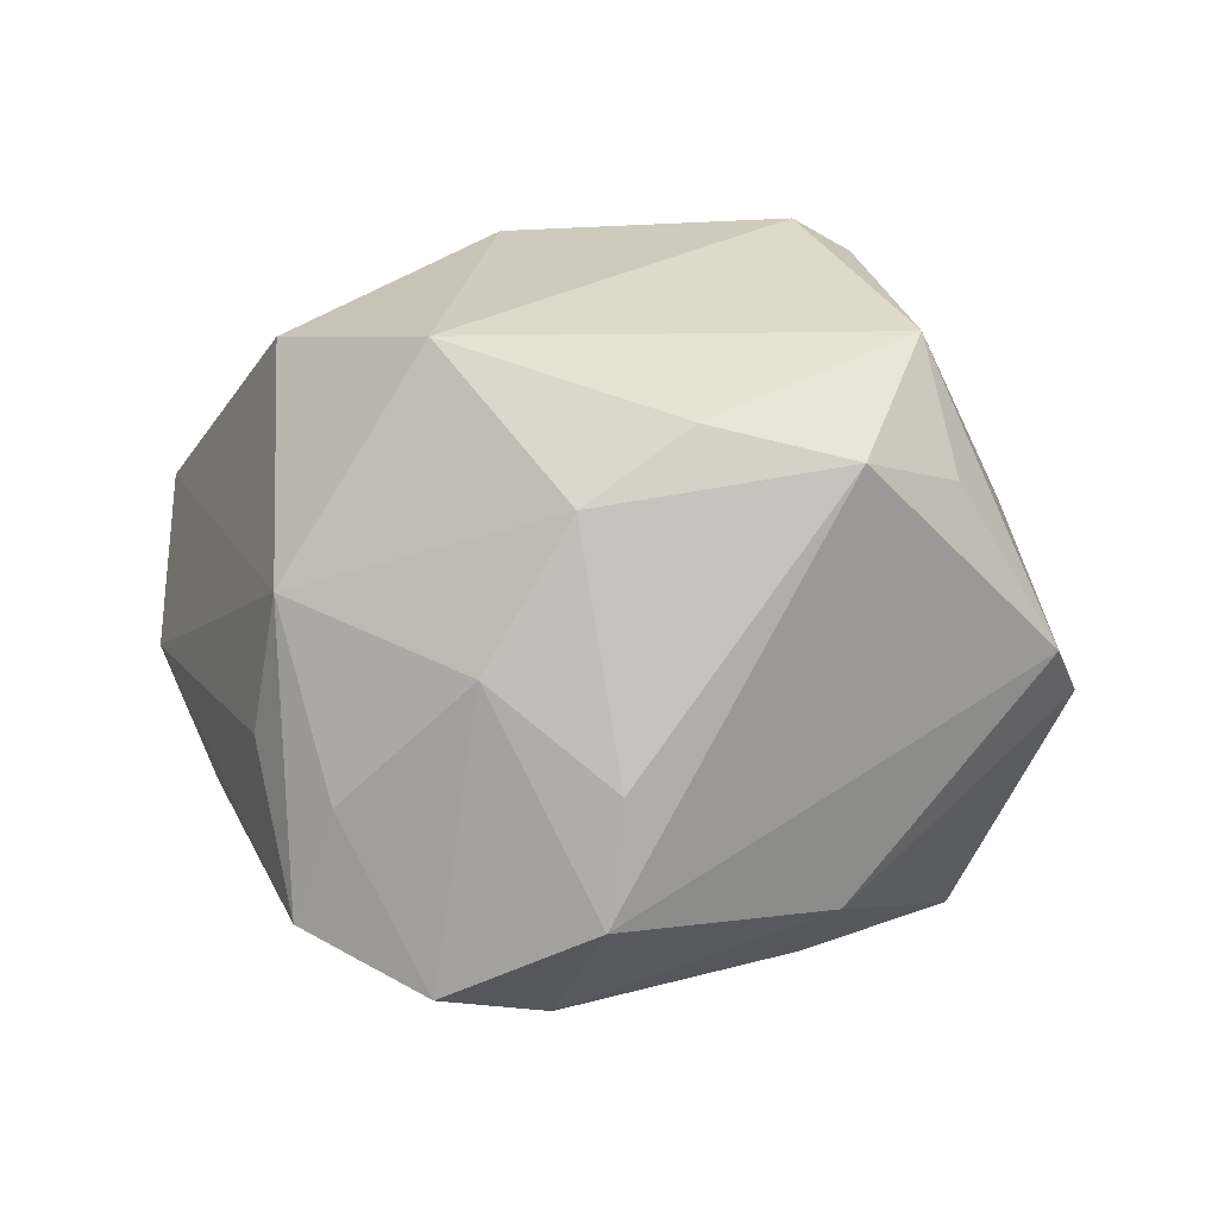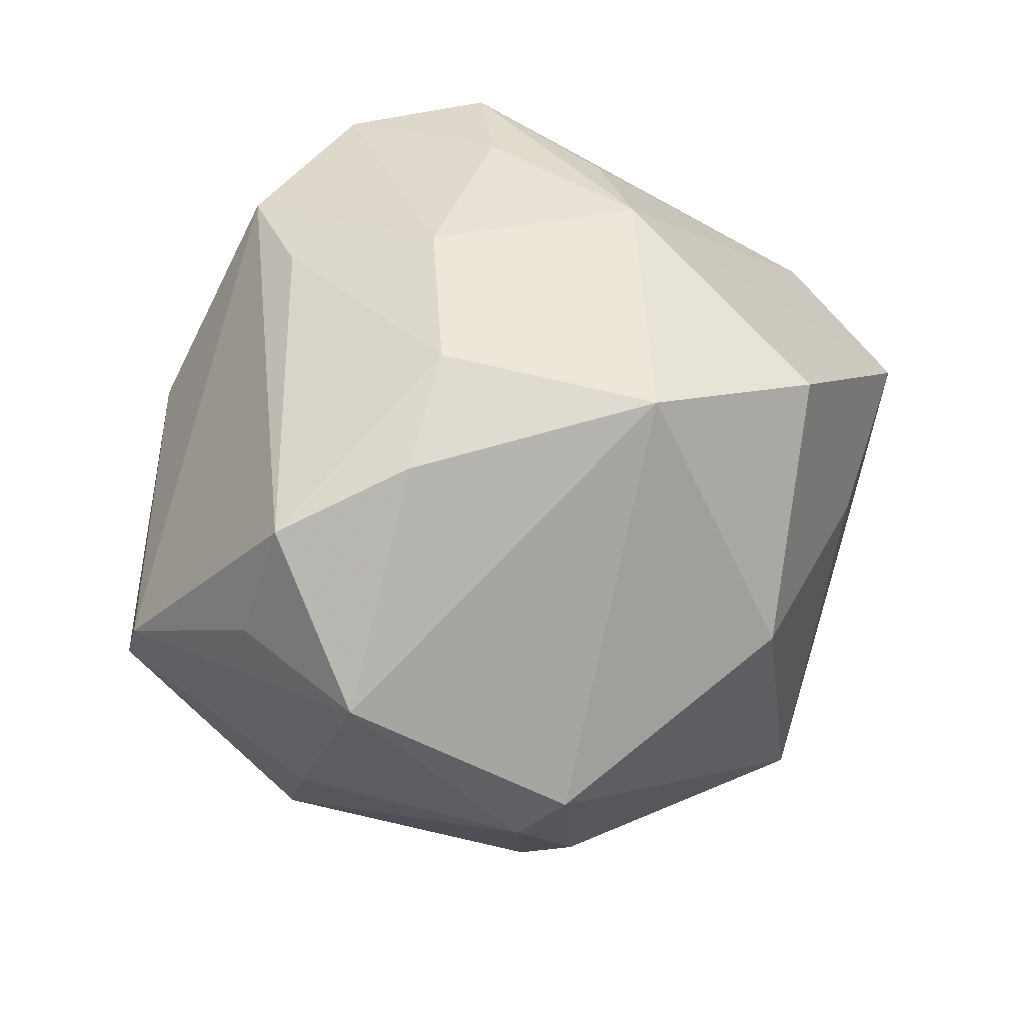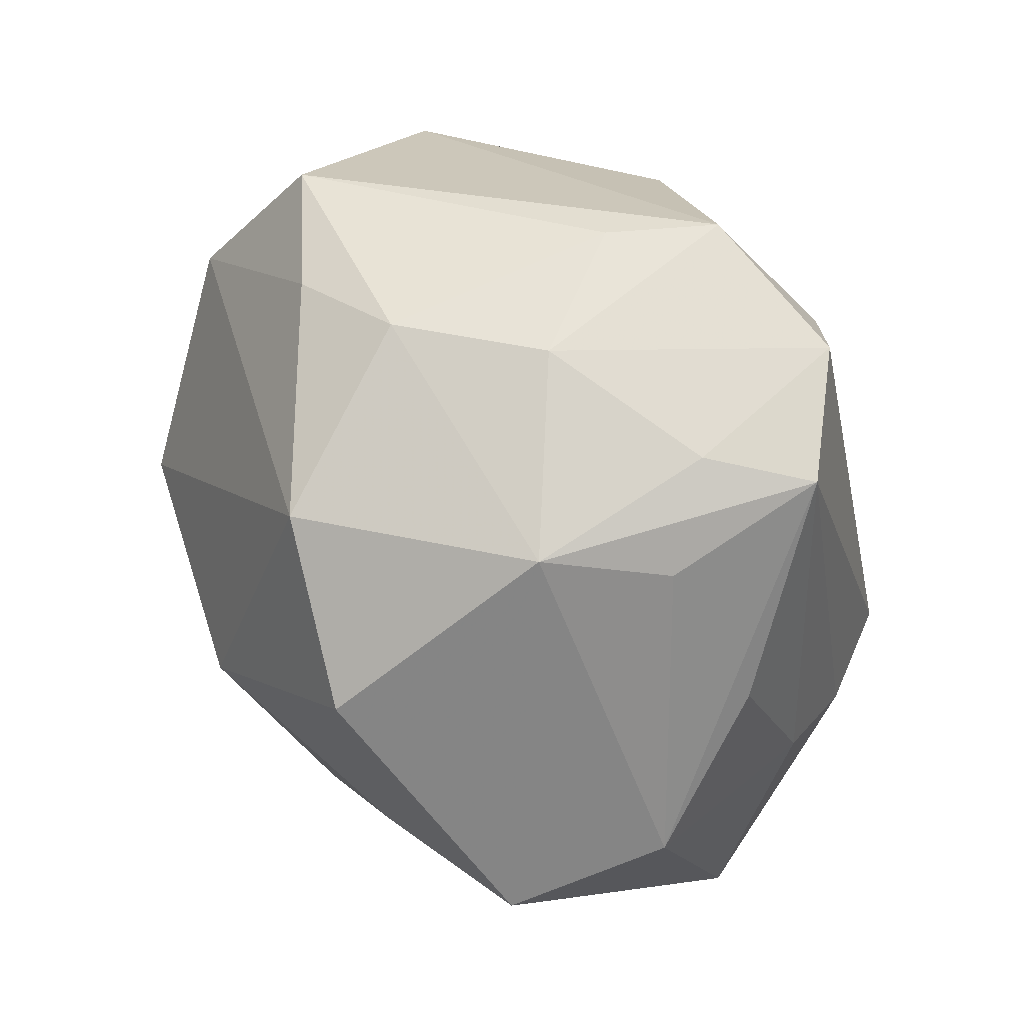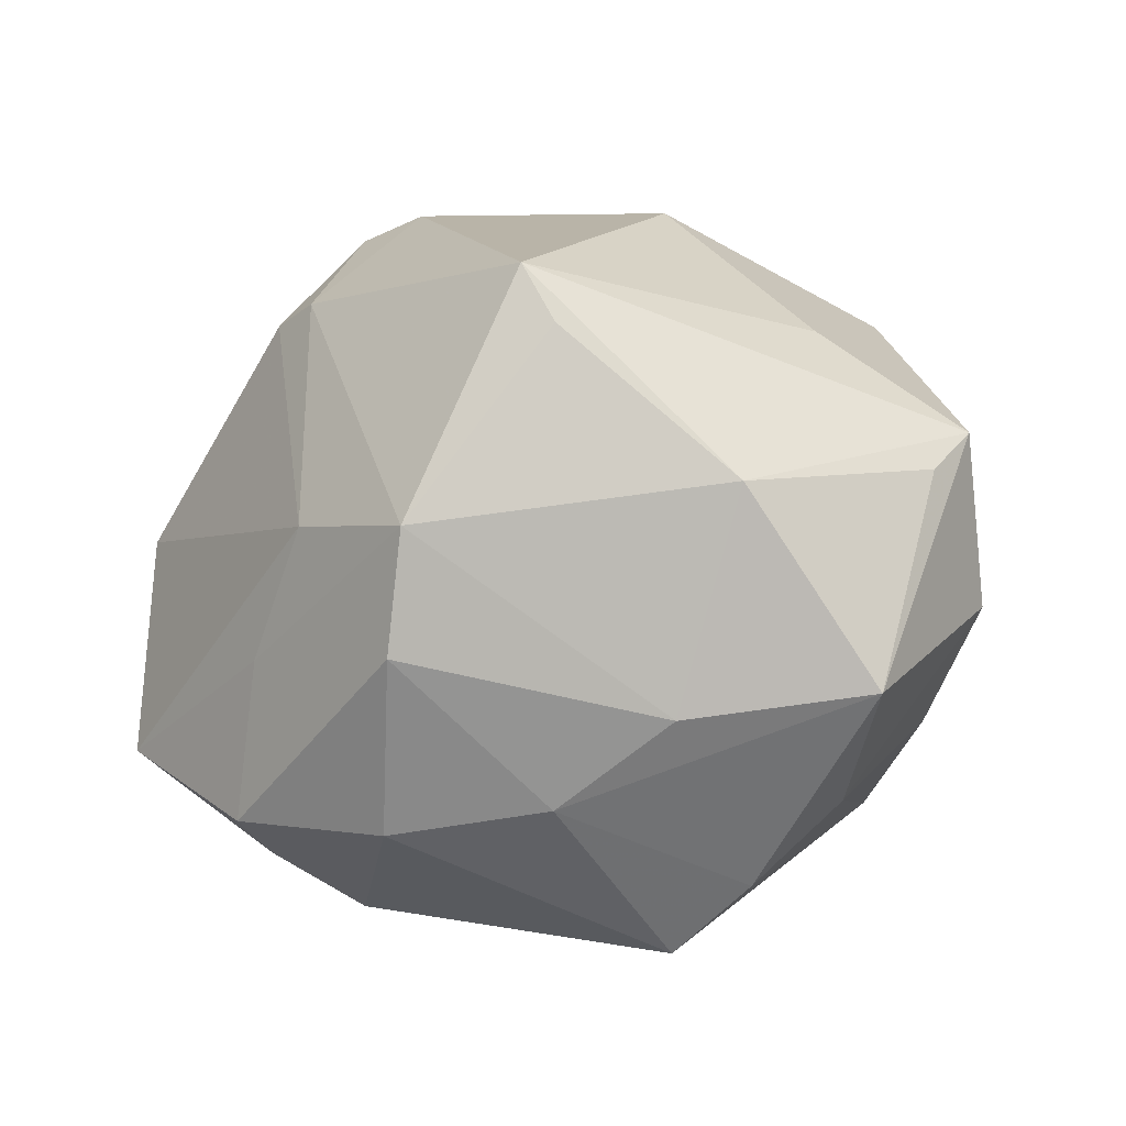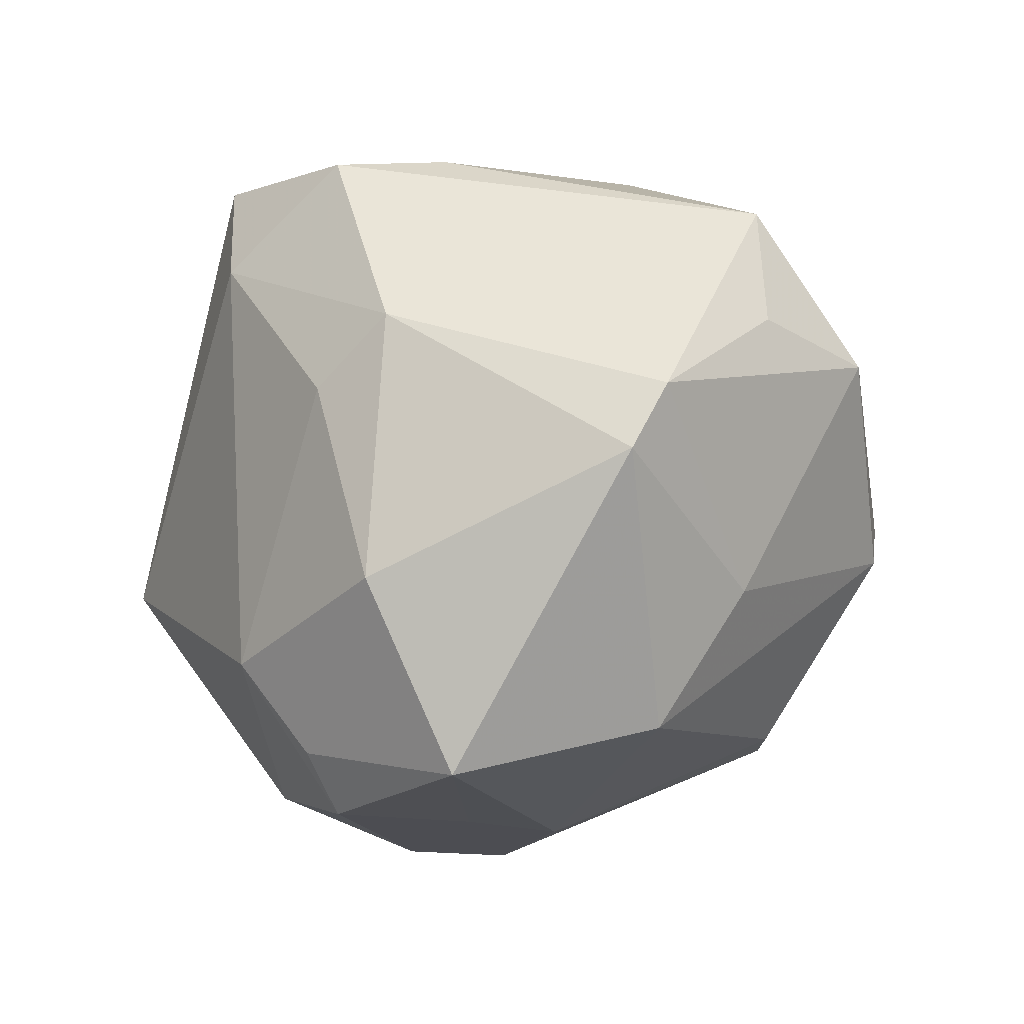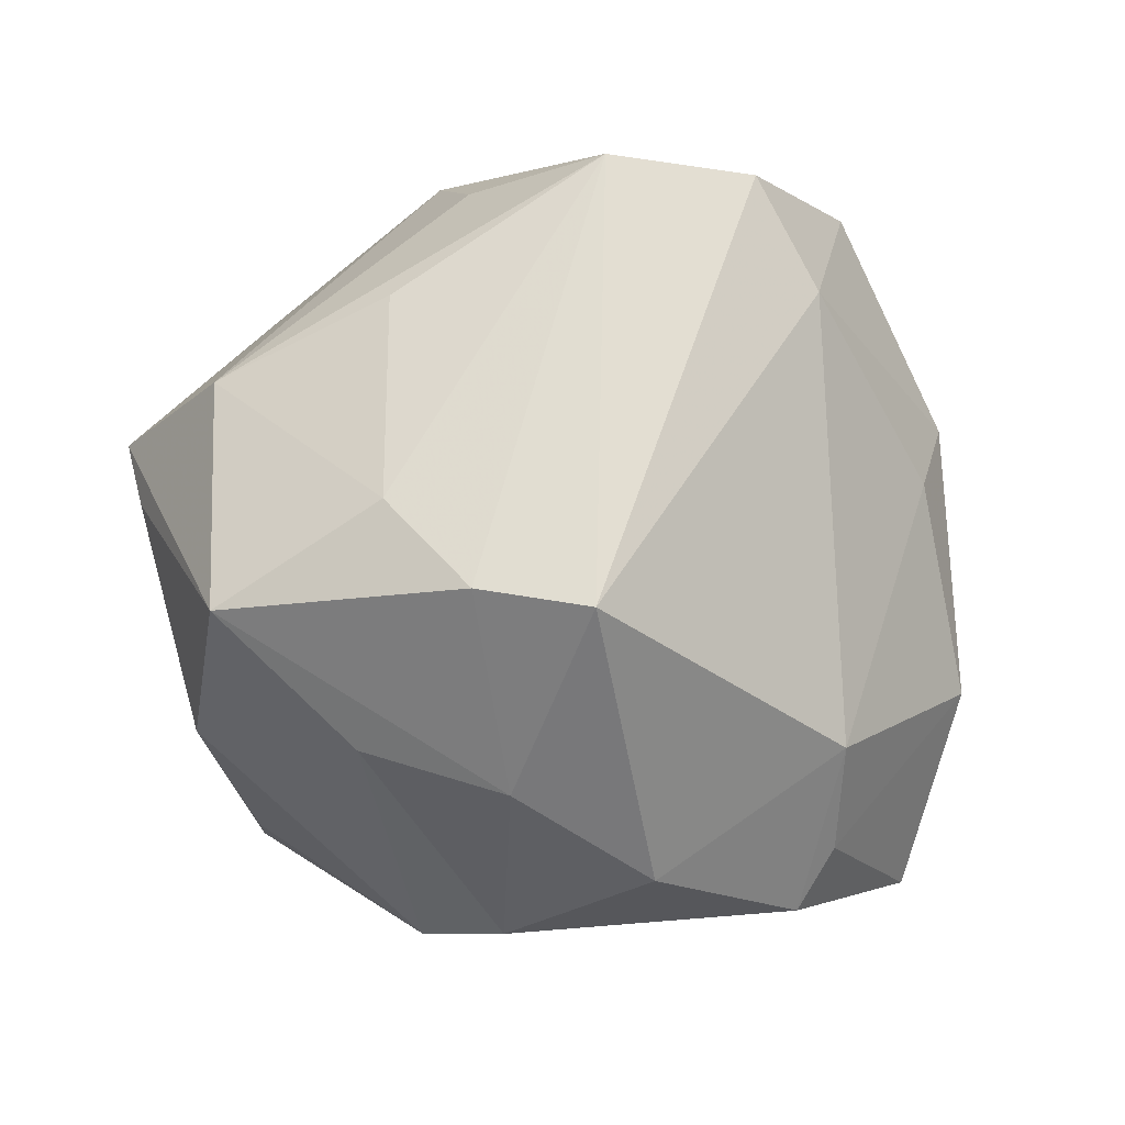
<metadata>
{"format":"obj","ext":"obj","renderer":"f3d","projection":"perspective","resolution":1024,"background":"white","views":[{"elev":0.4,"azim":-154.7,"up":"+Z"},{"elev":43.9,"azim":-33.6,"up":"+Y"},{"elev":76.6,"azim":72.8,"up":"+Y"},{"elev":2.3,"azim":41.0,"up":"+Z"},{"elev":-11.3,"azim":-113.5,"up":"+Y"},{"elev":-7.0,"azim":145.4,"up":"+Y"}]}
</metadata>
<code>
v -0.03517 -0.04038 -0.02122
v -0.01486 -0.03641 -0.03239
v 0.01453 -0.04642 -0.006988
v 0.05556 -0.01093 -0.01074
v -0.04333 0.03125 0.01668
v -0.01046 -0.02521 -0.03979
v -0.02657 -0.009075 0.04312
v 0.05224 0.01162 0.01797
v -0.04175 -0.01708 0.01475
v -0.006133 0.02694 -0.04111
v -0.02107 0.04069 -0.01688
v -0.02166 -0.003469 0.04649
v 0.03602 0.003728 0.02992
v -0.03469 0.0151 -0.02999
v 0.03663 -0.009416 -0.03419
v 0.001823 0.03966 0.03039
v -0.04806 0.01603 0.01529
v -0.04283 0.01288 0.03145
v 0.01059 0.006884 0.0456
v 0.02512 -0.0309 -0.02435
v -0.0177 -0.03237 0.03094
v -0.007131 0.04559 -0.005095
v -0.02726 0.03643 0.02083
v 0.02486 0.03255 0.03183
v -0.05536 0.004465 -0.002491
v -0.01121 -0.03322 0.03334
v 0.05135 0.01621 -0.002591
v 0.01705 0.04179 -0.03139
v 0.0372 0.02534 -0.01767
v 0.02314 -0.03404 0.03659
v -0.01843 0.0392 -0.03085
v -0.01682 0.04286 0.01196
v -0.03537 -0.0176 -0.03246
v 0.03856 -0.02584 -0.01376
v 0.04526 -0.02262 0.01255
v 0.001072 0.04012 -0.03869
v -0.01306 -0.04367 -0.02762
v -0.009742 -0.04388 -0.008525
v -0.03863 -0.03406 0.004363
v 0.01724 0.04532 0.003767
v -0.02668 0.007035 -0.03584
v 0.01681 -0.04655 0.007678
v 0.02665 -0.0116 -0.04294
v 0.02267 0.04058 -0.01144
v 0.0421 0.0009225 -0.02484
v -0.05482 -0.003629 -0.006917
v 0.05245 0.003965 0.01375
v 0.02734 -0.03311 0.02992
v -0.001718 -0.04428 0.007213
v 0.01067 0.04441 -0.01876
v 0.007767 -0.04025 -0.02778
f 26 42 30
f 12 26 30
f 7 26 12
f 9 46 39
f 39 7 9
f 39 46 1
f 21 7 39
f 21 26 7
f 19 12 30
f 16 19 24
f 12 19 16
f 7 12 18
f 5 17 18
f 12 16 18
f 18 9 7
f 39 1 49
f 49 21 39
f 42 26 49
f 26 21 49
f 51 43 20
f 15 20 43
f 4 20 15
f 10 41 14
f 14 31 10
f 28 15 43
f 5 32 11
f 11 31 5
f 11 32 22
f 22 31 11
f 5 18 23
f 23 18 16
f 23 32 5
f 23 16 32
f 46 9 25
f 9 18 25
f 25 18 17
f 25 17 5
f 25 14 46
f 5 31 25
f 31 14 25
f 3 37 51
f 51 20 3
f 2 37 1
f 42 49 38
f 38 3 42
f 37 3 38
f 38 49 1
f 1 37 38
f 30 42 48
f 48 35 30
f 42 35 48
f 30 35 8
f 33 14 41
f 46 14 33
f 33 1 46
f 33 2 1
f 4 15 45
f 15 28 45
f 36 31 22
f 10 31 36
f 36 43 10
f 36 28 43
f 34 20 4
f 34 3 20
f 42 3 34
f 34 35 42
f 4 35 34
f 47 35 4
f 4 8 47
f 47 8 35
f 27 8 4
f 4 45 27
f 13 19 30
f 30 8 13
f 24 19 13
f 13 8 24
f 2 33 6
f 6 43 51
f 10 43 6
f 51 37 6
f 37 2 6
f 6 41 10
f 6 33 41
f 50 36 22
f 28 36 50
f 29 45 28
f 28 27 29
f 29 27 45
f 28 50 40
f 40 50 22
f 40 16 24
f 24 8 40
f 8 27 40
f 22 32 40
f 32 16 40
f 44 27 28
f 28 40 44
f 44 40 27

</code>
